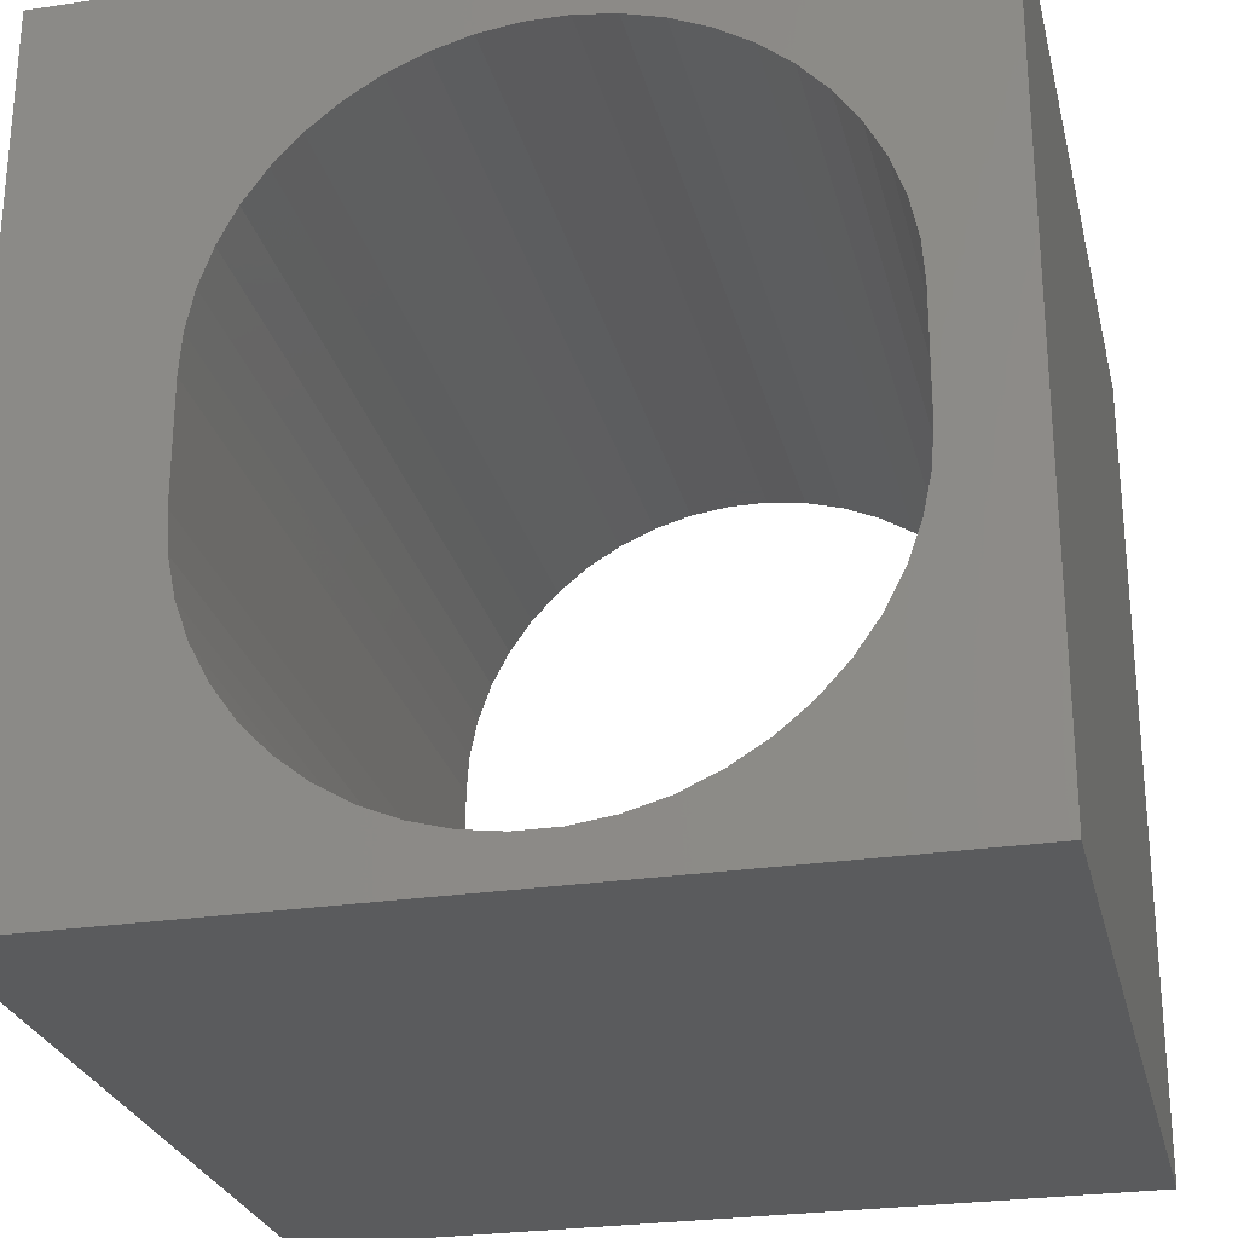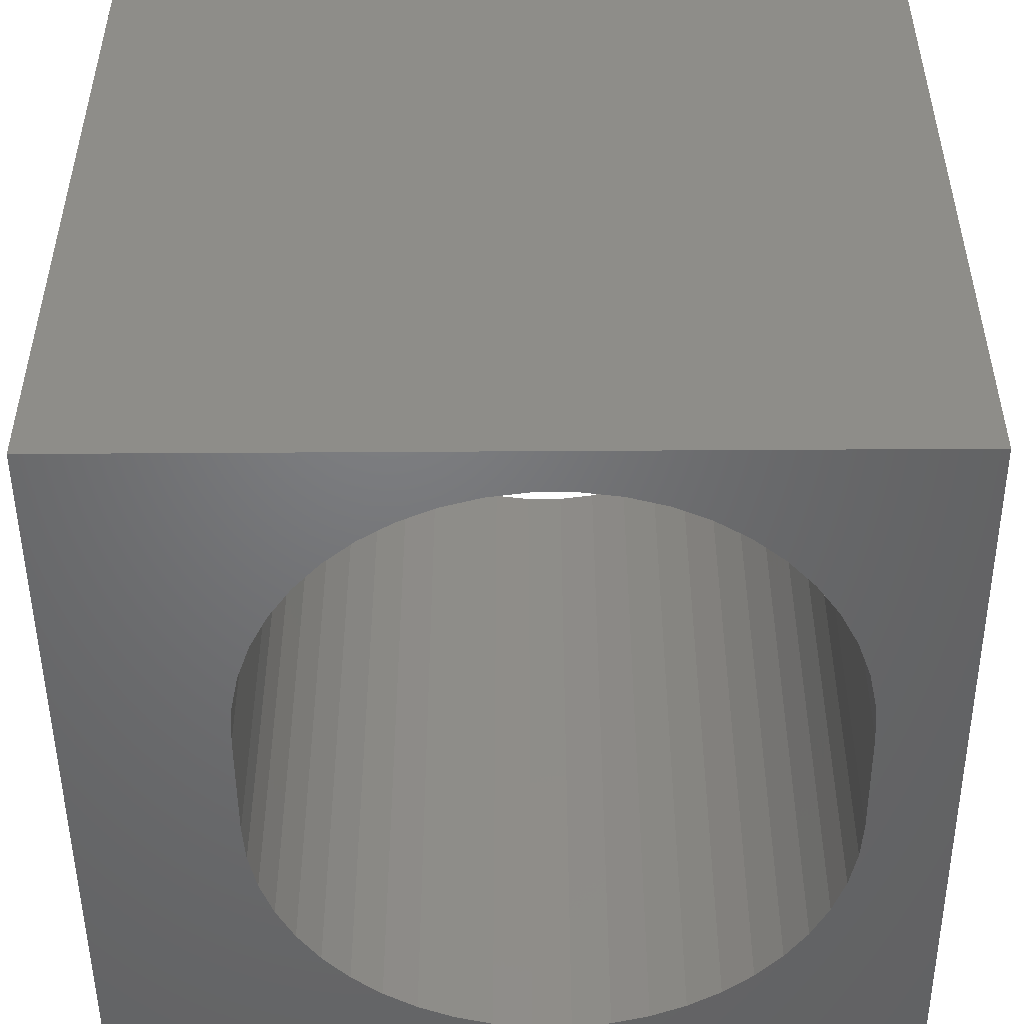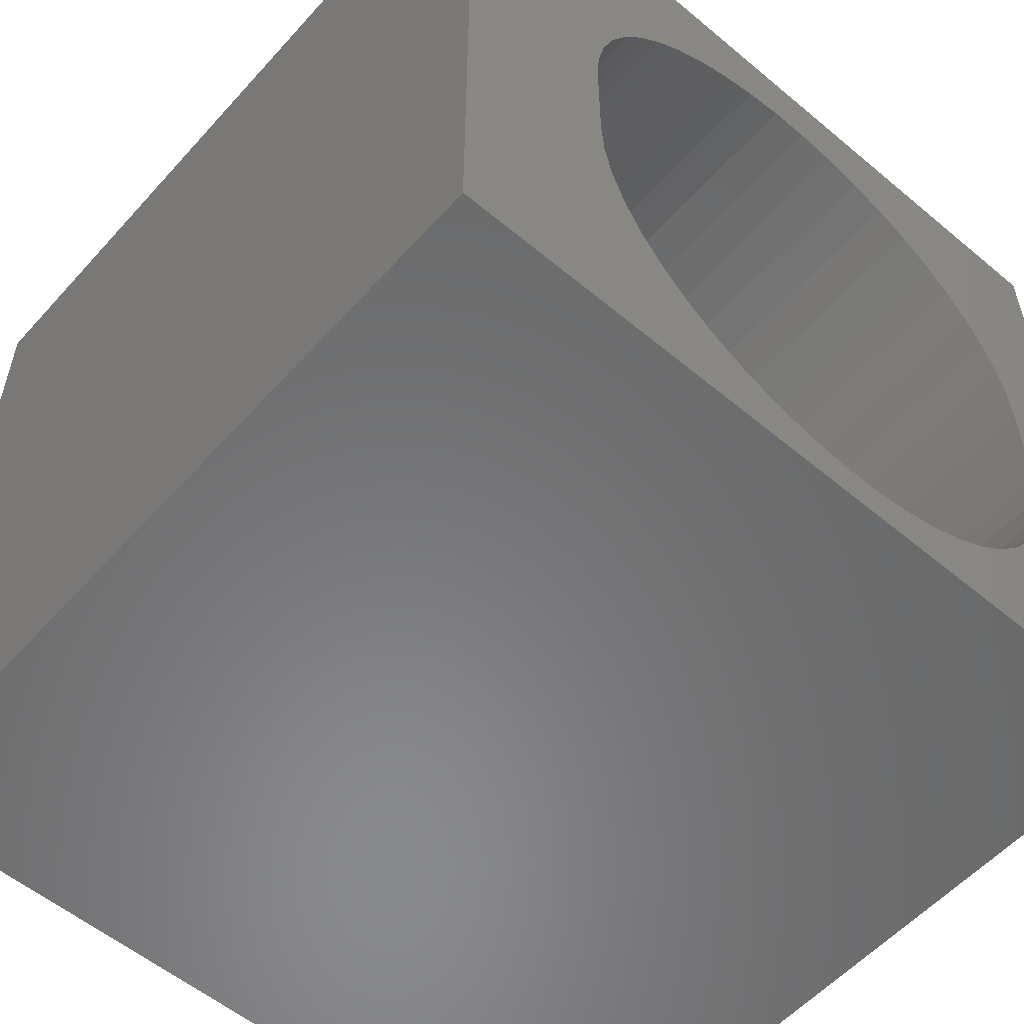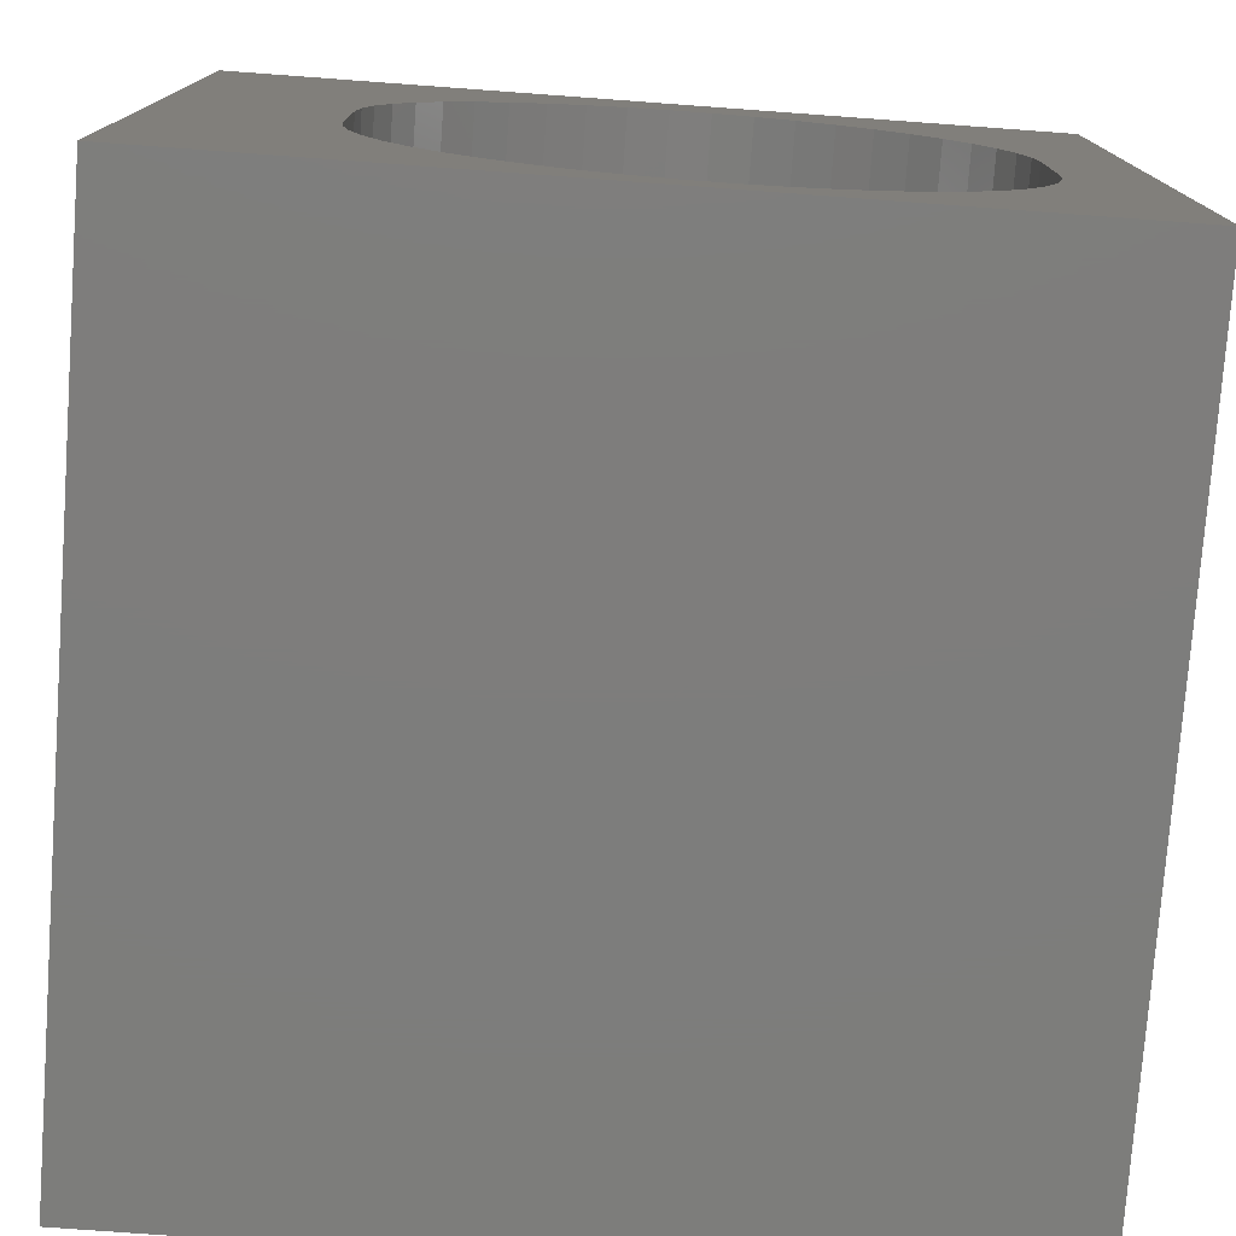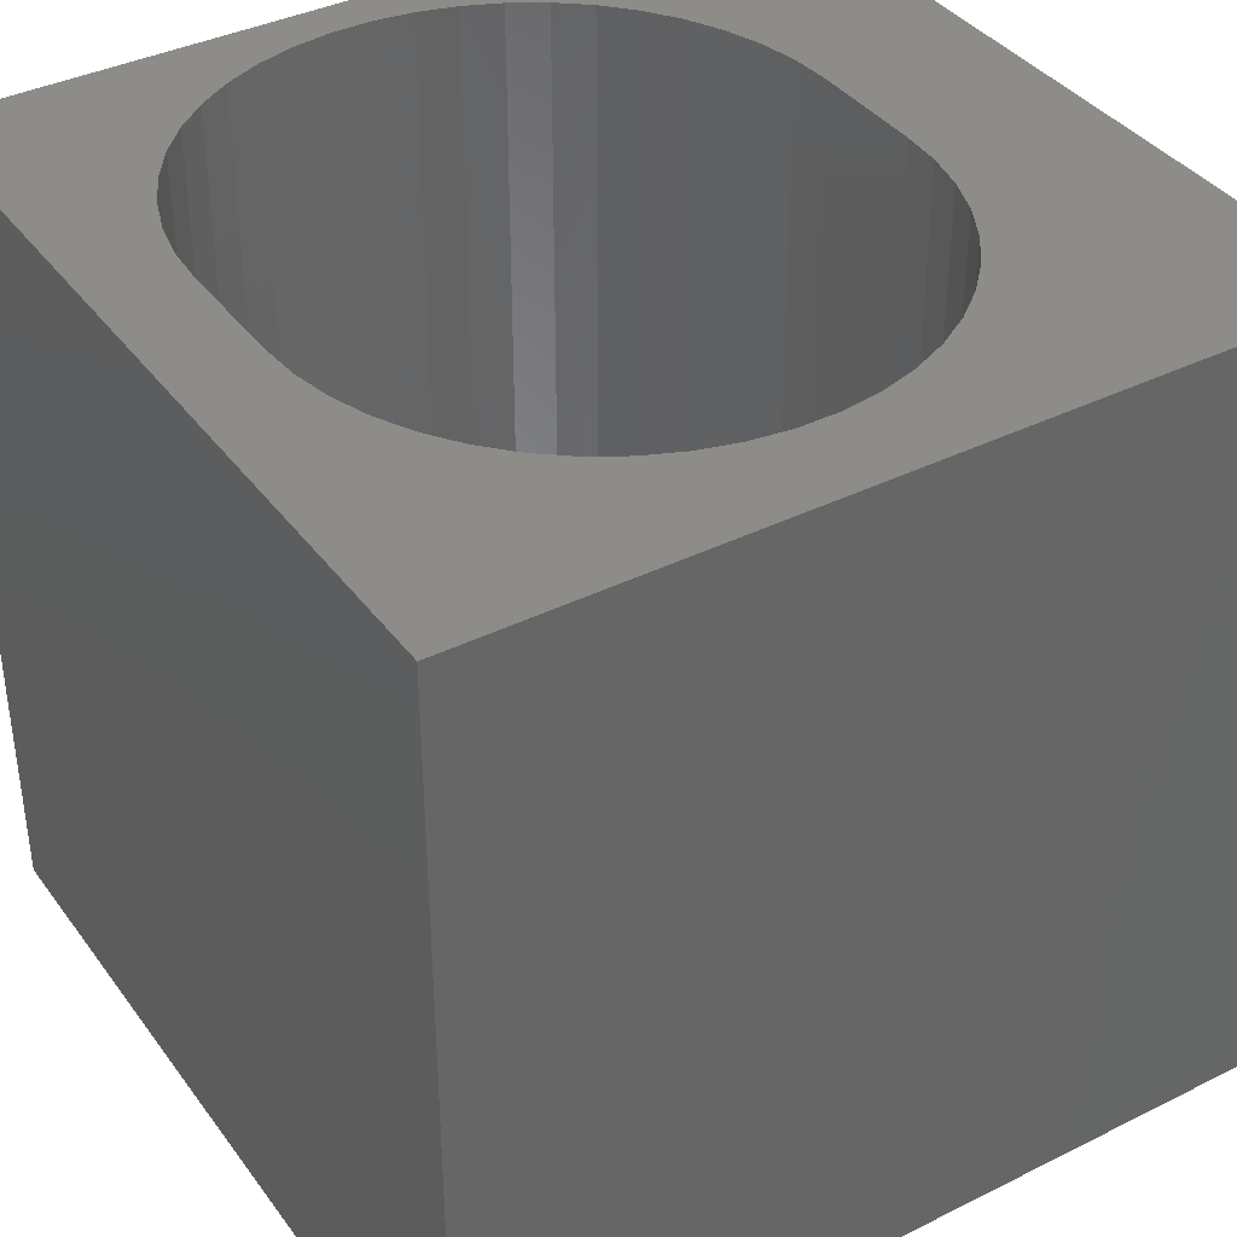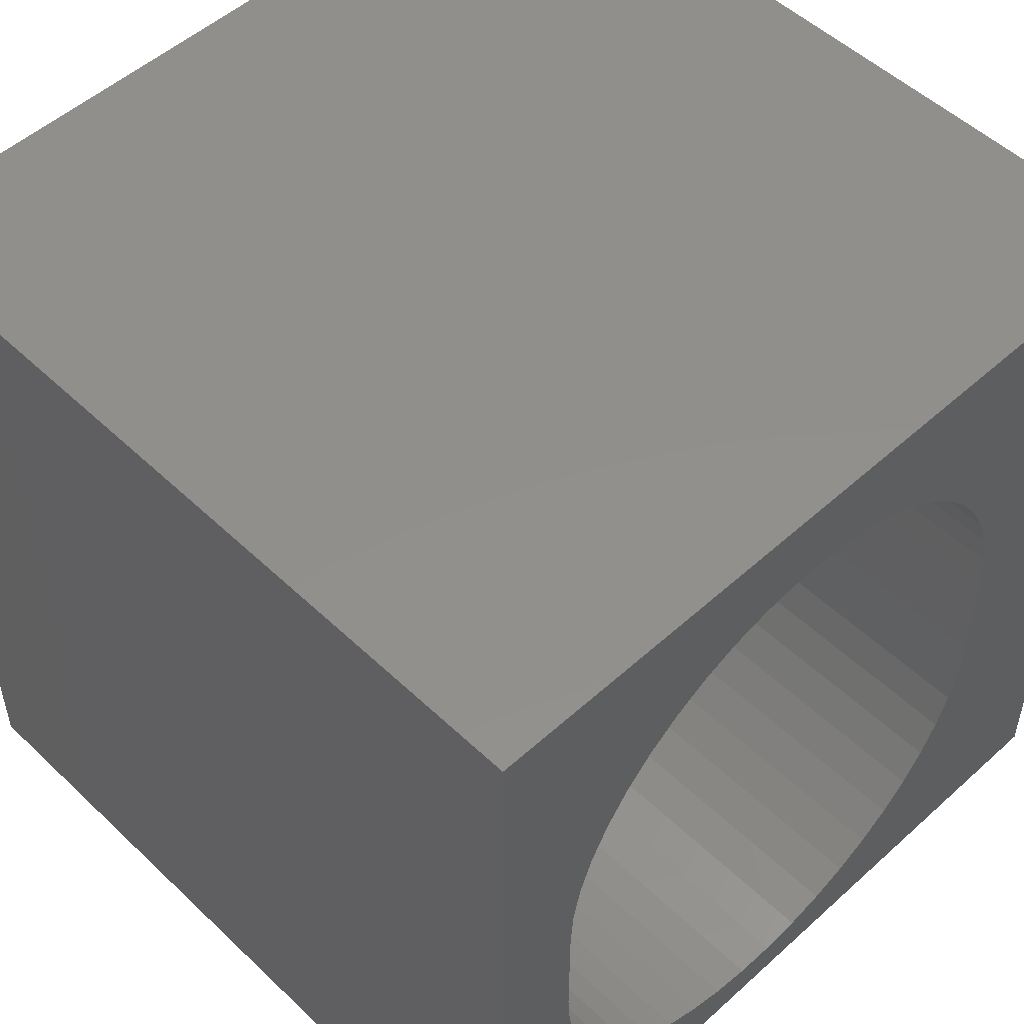
<metadata>
{"format":"stl","ext":"stl","renderer":"f3d","projection":"perspective","resolution":1024,"background":"white","views":[{"elev":-26.6,"azim":13.2,"up":"+Y"},{"elev":-49.9,"azim":0.4,"up":"+Z"},{"elev":-56.0,"azim":-41.2,"up":"+Y"},{"elev":-76.9,"azim":-4.2,"up":"+Y"},{"elev":38.2,"azim":147.8,"up":"+Z"},{"elev":51.8,"azim":135.7,"up":"+Y"}]}
</metadata>
<code>
# stl→obj: 104 verts, 208 faces
v 0 10 10
v 0 10 0
v 0 0 10
v 0 0 0
v 7.861 1.473 10
v 7.489 1.169 10
v 10 0 10
v 8.979 4.046 10
v 8.979 5.446 10
v 10 10 10
v 8.946 5.925 10
v 8.848 6.396 10
v 4.279 0.7283 10
v 3.839 0.9198 10
v 8.946 3.566 10
v 8.848 3.096 10
v 8.688 2.643 10
v 8.466 2.216 10
v 8.189 1.824 10
v 7.078 0.9198 10
v 6.637 0.7283 10
v 6.175 0.5987 10
v 3.428 1.169 10
v 3.055 1.473 10
v 2.727 1.824 10
v 3.428 8.322 10
v 3.839 8.572 10
v 4.279 8.763 10
v 7.861 8.019 10
v 8.189 7.668 10
v 2.45 2.216 10
v 2.229 2.643 10
v 2.068 3.096 10
v 1.97 5.925 10
v 2.068 6.396 10
v 2.229 6.849 10
v 2.45 7.275 10
v 2.727 7.668 10
v 3.055 8.019 10
v 7.489 8.322 10
v 8.466 7.275 10
v 8.688 6.849 10
v 5.699 0.5333 10
v 5.218 0.5333 10
v 4.742 0.5987 10
v 4.742 8.893 10
v 5.218 8.958 10
v 5.699 8.958 10
v 6.175 8.893 10
v 6.637 8.763 10
v 7.078 8.572 10
v 1.97 3.566 10
v 1.938 4.046 10
v 1.938 5.446 10
v 10 10 0
v 10 0 0
v 4.279 8.763 0
v 3.839 8.572 0
v 7.861 1.473 0
v 8.189 1.824 0
v 8.848 6.396 0
v 8.688 6.849 0
v 6.637 8.763 0
v 6.175 8.893 0
v 1.97 3.566 0
v 2.068 3.096 0
v 2.229 2.643 0
v 8.848 3.096 0
v 8.946 3.566 0
v 2.45 2.216 0
v 2.727 1.824 0
v 3.055 1.473 0
v 3.428 1.169 0
v 3.839 0.9198 0
v 4.279 0.7283 0
v 8.466 2.216 0
v 8.688 2.643 0
v 8.466 7.275 0
v 8.189 7.668 0
v 7.861 8.019 0
v 3.428 8.322 0
v 3.055 8.019 0
v 2.727 7.668 0
v 2.45 7.275 0
v 2.229 6.849 0
v 2.068 6.396 0
v 6.175 0.5987 0
v 6.637 0.7283 0
v 7.489 8.322 0
v 7.078 8.572 0
v 1.97 5.925 0
v 1.938 5.446 0
v 1.938 4.046 0
v 4.742 0.5987 0
v 5.218 0.5333 0
v 5.699 0.5333 0
v 7.078 0.9198 0
v 7.489 1.169 0
v 8.979 4.046 0
v 8.979 5.446 0
v 8.946 5.925 0
v 5.699 8.958 0
v 5.218 8.958 0
v 4.742 8.893 0
f 1 2 3
f 3 2 4
f 5 6 7
f 8 7 9
f 9 7 10
f 9 10 11
f 11 10 12
f 13 14 3
f 8 15 7
f 7 15 16
f 7 16 17
f 17 18 7
f 7 18 19
f 7 19 5
f 6 20 7
f 7 20 21
f 7 21 22
f 14 23 3
f 3 23 24
f 3 24 25
f 26 27 1
f 1 27 28
f 29 30 10
f 25 31 3
f 3 31 32
f 3 32 33
f 34 35 1
f 1 35 36
f 1 36 37
f 37 38 1
f 1 38 39
f 1 39 26
f 29 10 40
f 30 41 10
f 10 41 42
f 10 42 12
f 22 43 7
f 7 43 44
f 7 44 3
f 3 44 45
f 3 45 13
f 28 46 1
f 1 46 47
f 1 47 10
f 10 47 48
f 10 48 49
f 49 50 10
f 10 50 51
f 10 51 40
f 33 52 3
f 3 52 53
f 3 53 1
f 1 53 54
f 1 54 34
f 55 10 56
f 56 10 7
f 57 58 2
f 59 60 56
f 61 62 55
f 63 64 55
f 65 66 4
f 4 66 67
f 56 68 69
f 67 70 4
f 4 70 71
f 4 71 72
f 72 73 4
f 4 73 74
f 4 74 75
f 60 76 56
f 56 76 77
f 56 77 68
f 62 78 55
f 55 78 79
f 55 79 80
f 58 81 2
f 2 81 82
f 2 82 83
f 83 84 2
f 2 84 85
f 2 85 86
f 87 88 56
f 80 89 55
f 55 89 90
f 55 90 63
f 86 91 2
f 2 91 92
f 2 92 4
f 4 92 93
f 4 93 65
f 75 94 4
f 4 94 95
f 4 95 56
f 56 95 96
f 56 96 87
f 88 97 56
f 56 97 98
f 56 98 59
f 69 99 56
f 56 99 100
f 56 100 55
f 55 100 101
f 55 101 61
f 64 102 55
f 55 102 103
f 55 103 2
f 2 103 104
f 2 104 57
f 10 55 1
f 1 55 2
f 56 7 4
f 4 7 3
f 93 53 52
f 93 52 65
f 65 52 33
f 65 33 66
f 66 33 32
f 66 32 67
f 67 32 31
f 67 31 70
f 70 31 25
f 70 25 71
f 71 25 24
f 71 24 72
f 72 24 23
f 72 23 73
f 73 23 14
f 73 14 74
f 74 14 13
f 74 13 75
f 75 13 45
f 75 45 94
f 94 45 44
f 94 44 95
f 95 44 43
f 95 43 96
f 96 43 22
f 96 22 87
f 87 22 21
f 87 21 88
f 88 21 20
f 88 20 97
f 97 20 6
f 97 6 98
f 98 6 5
f 98 5 59
f 59 5 19
f 59 19 60
f 60 19 18
f 60 18 76
f 76 18 17
f 76 17 77
f 77 17 16
f 77 16 68
f 68 16 15
f 68 15 69
f 69 15 8
f 69 8 99
f 93 92 53
f 53 92 54
f 100 9 11
f 100 11 101
f 101 11 12
f 101 12 61
f 61 12 42
f 61 42 62
f 62 42 41
f 62 41 78
f 78 41 30
f 78 30 79
f 79 30 29
f 79 29 80
f 80 29 40
f 80 40 89
f 89 40 51
f 89 51 90
f 90 51 50
f 90 50 63
f 63 50 49
f 63 49 64
f 64 49 48
f 64 48 102
f 102 48 47
f 102 47 103
f 103 47 46
f 103 46 104
f 104 46 28
f 104 28 57
f 57 28 27
f 57 27 58
f 58 27 26
f 58 26 81
f 81 26 39
f 81 39 82
f 82 39 38
f 82 38 83
f 83 38 37
f 83 37 84
f 84 37 36
f 84 36 85
f 85 36 35
f 85 35 86
f 86 35 34
f 86 34 91
f 91 34 54
f 91 54 92
f 100 99 9
f 9 99 8

</code>
